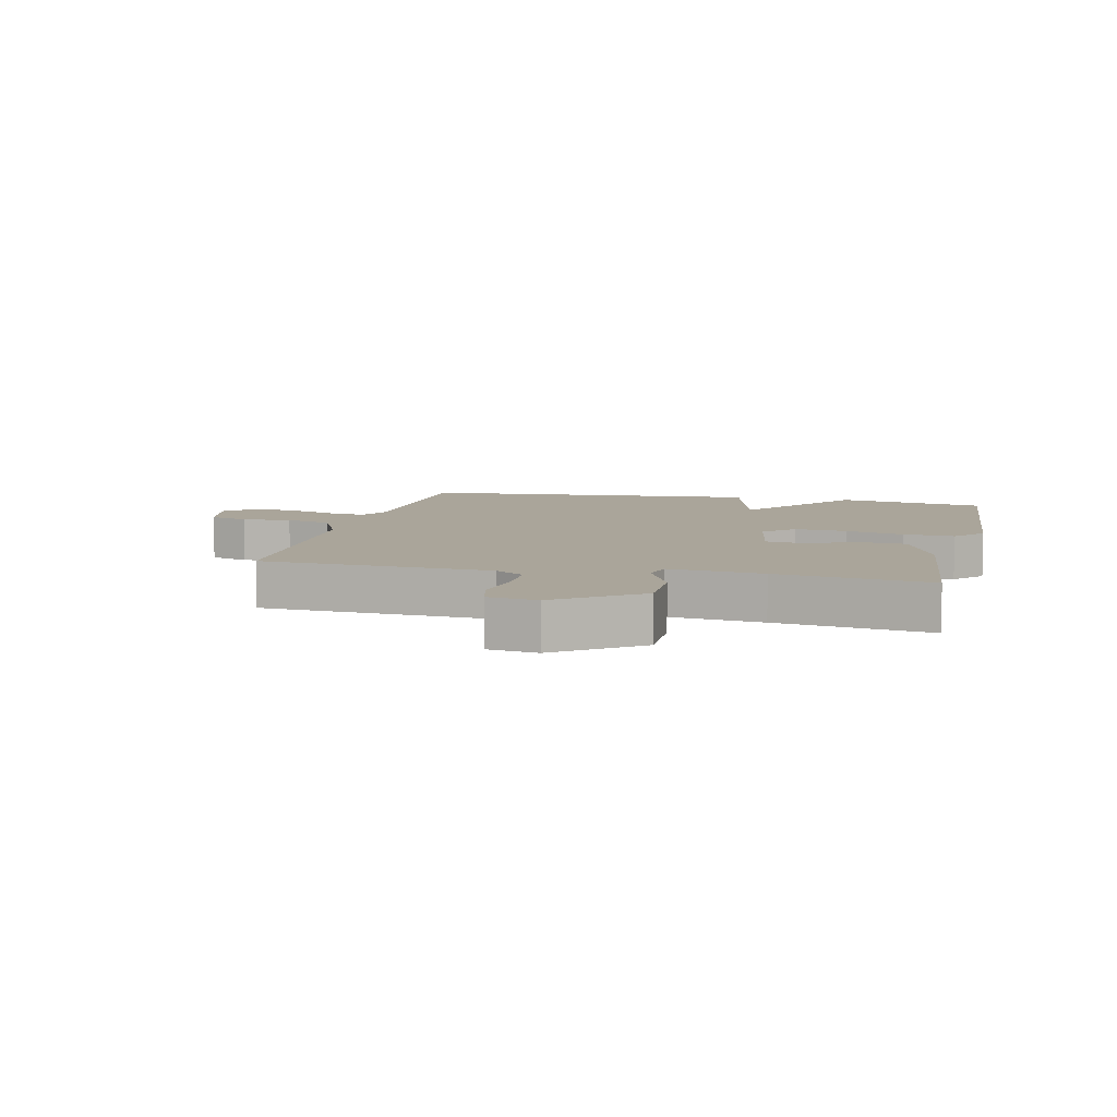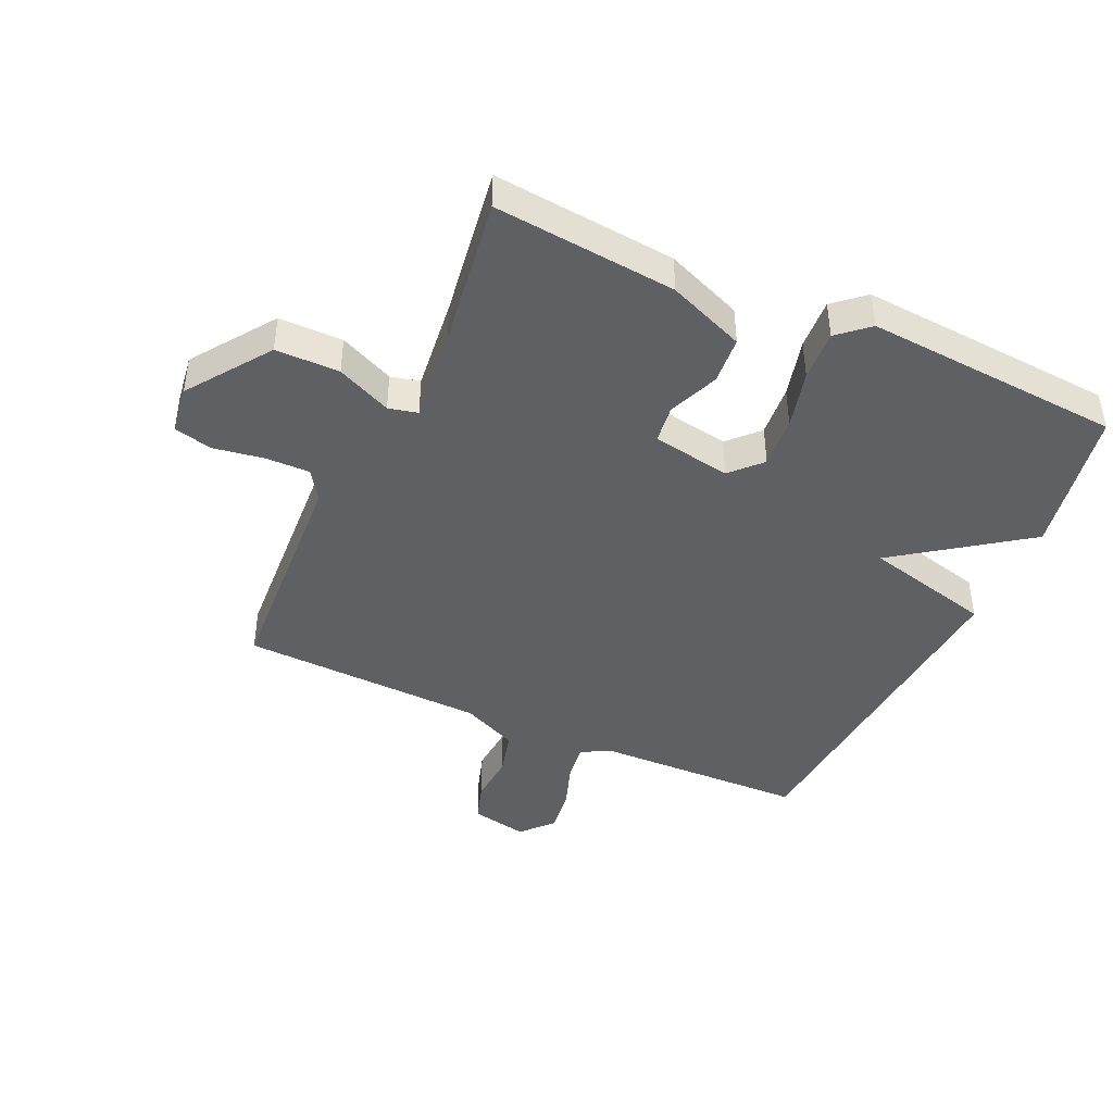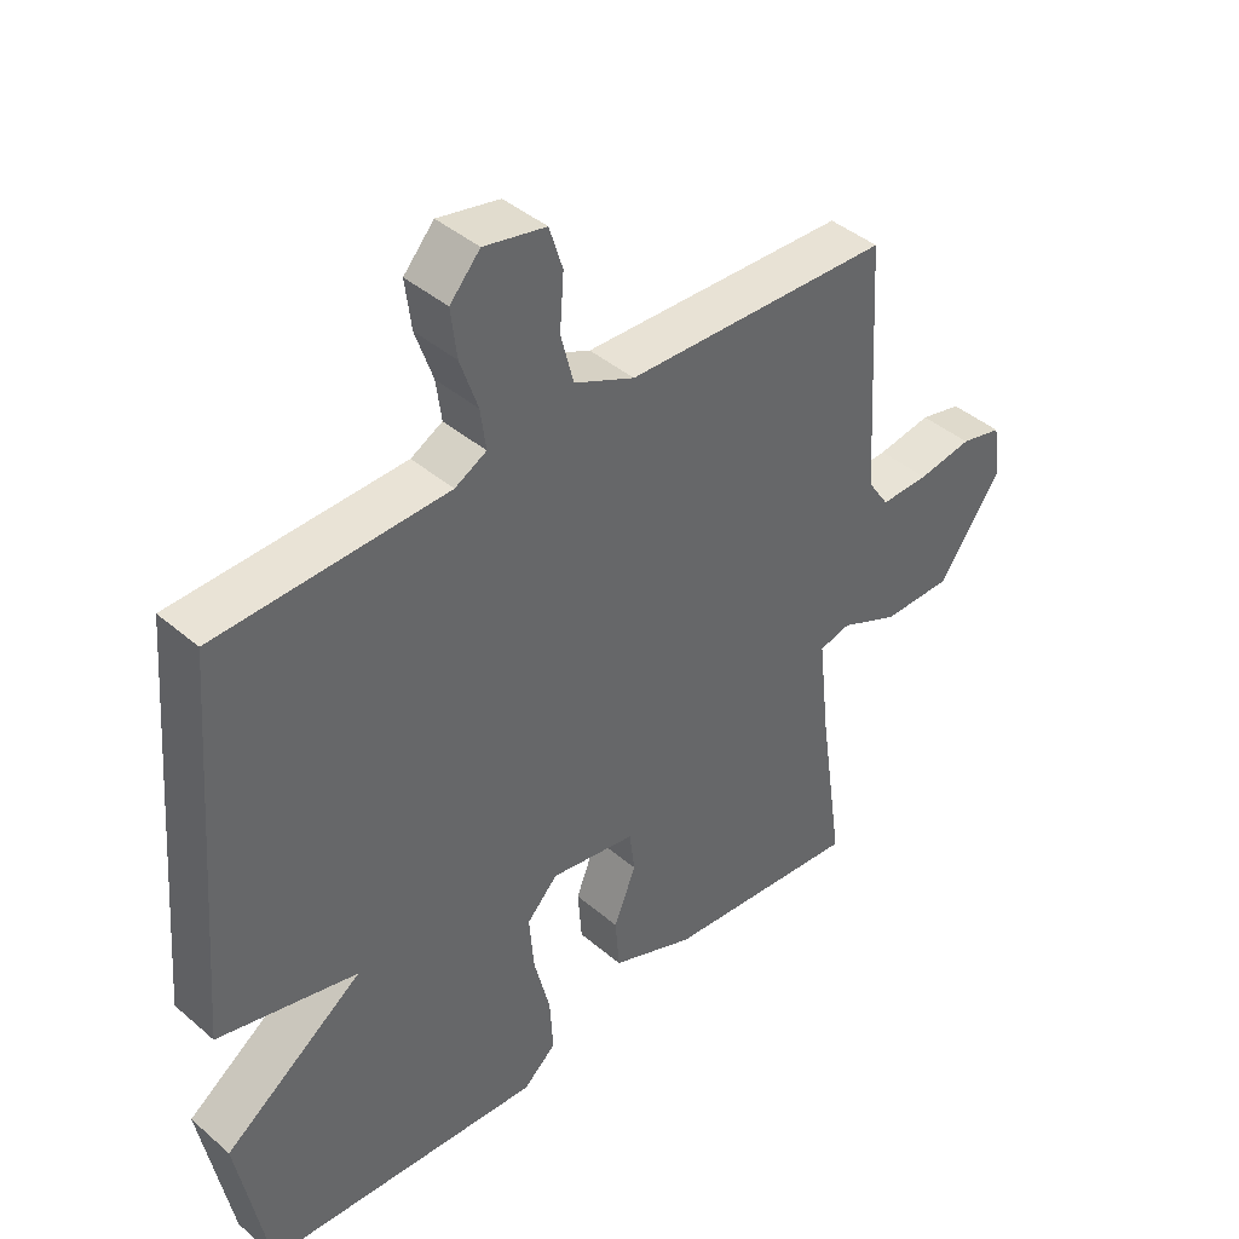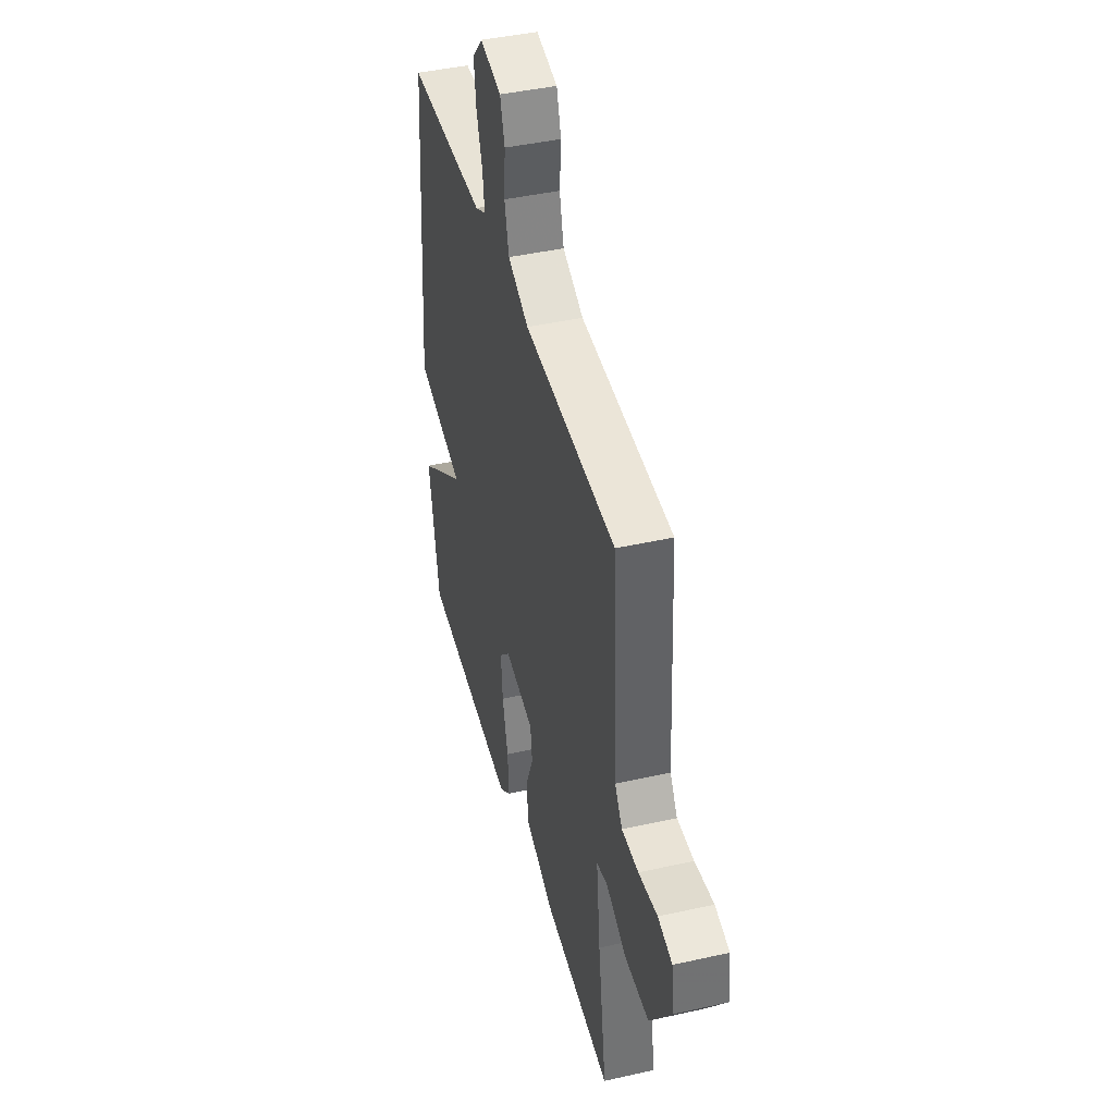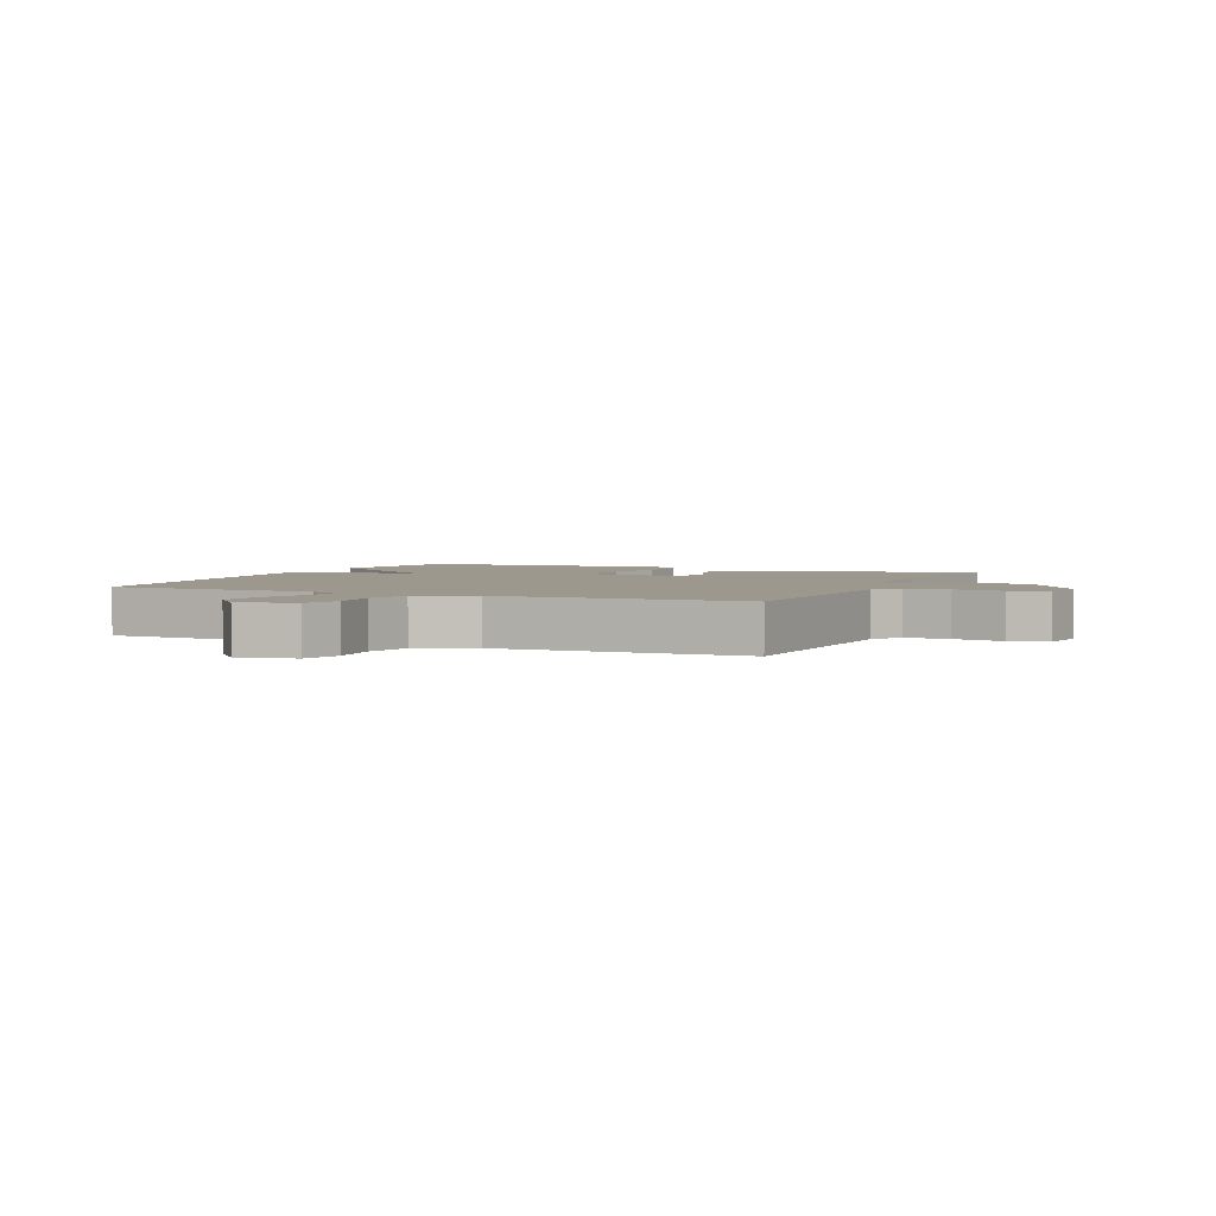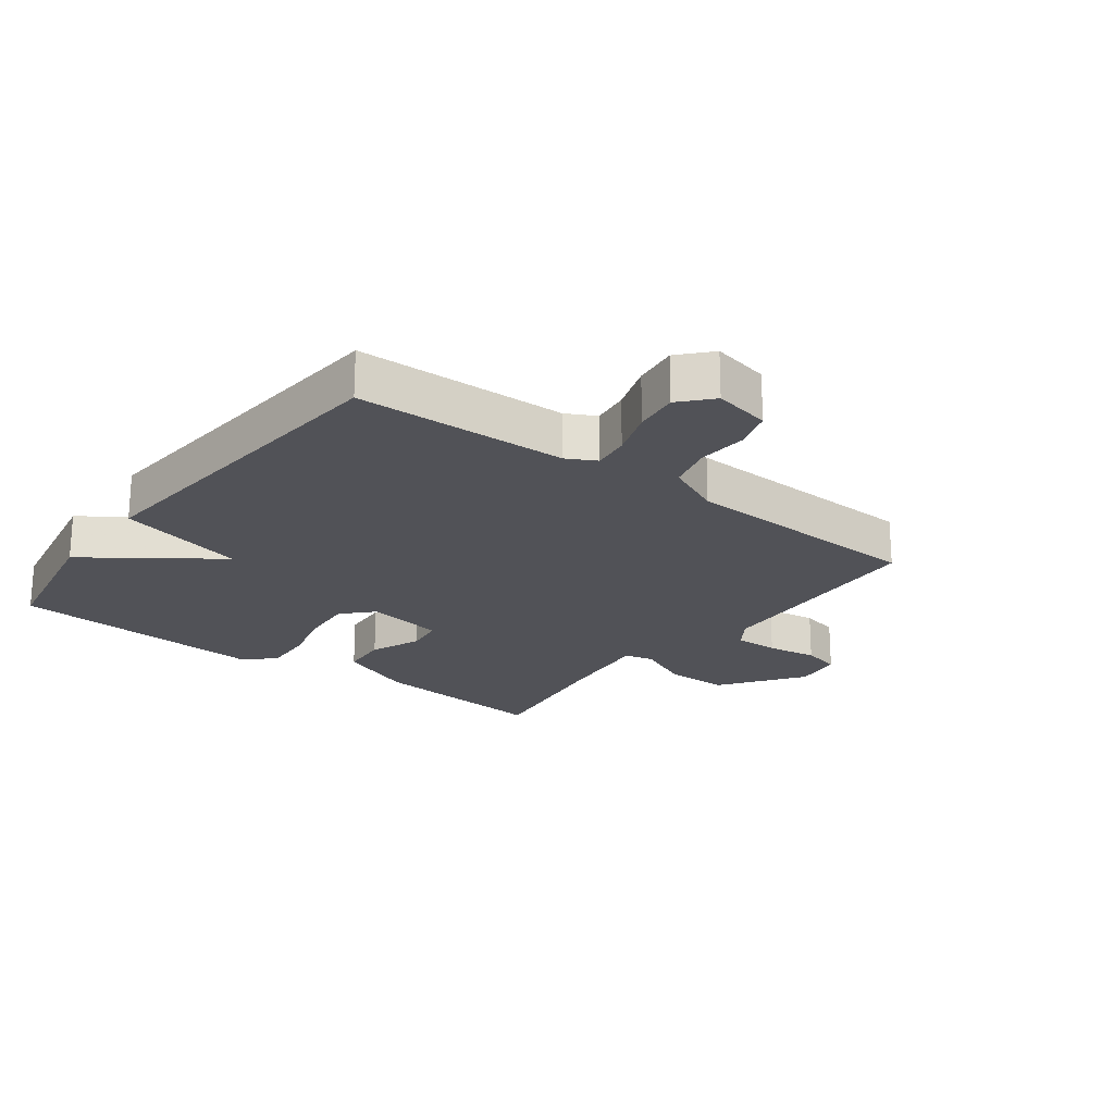
<metadata>
{"format":"obj","ext":"obj","renderer":"f3d","projection":"perspective","resolution":1024,"background":"white","views":[{"elev":7.6,"azim":103.1,"up":"+Y"},{"elev":-43.3,"azim":155.6,"up":"+Y"},{"elev":41.7,"azim":-44.2,"up":"+Z"},{"elev":43.1,"azim":75.1,"up":"+Z"},{"elev":3.1,"azim":24.1,"up":"+Y"},{"elev":-21.5,"azim":-37.1,"up":"+Y"}]}
</metadata>
<code>
v 0.5 0.07 -0.5
v 0.206 0.07 -0.471
v 0.082 0.07 -0.421
v 0.076 0.07 -0.344
v 0.109 0.07 -0.262
v 0.101 0.07 -0.2
v -0.026 0.07 -0.178
v -0.072 0.07 -0.226
v -0.065 0.07 -0.31
v -0.041 0.07 -0.405
v -0.036 0.07 -0.487
v -0.085 0.07 -0.53
v -0.5 0.07 -0.5
v -0.545 0.07 -0.26
v -0.338 0.07 -0.112
v -0.545 0.07 -0.06
v -0.5 0.07 0.5
v -0.159 0.07 0.509
v -0.112 0.07 0.534
v -0.12 0.07 0.594
v -0.146 0.07 0.67
v -0.155 0.07 0.742
v -0.11 0.07 0.792
v -0.018 0.07 0.773
v 0.002 0.07 0.71
v -0.004 0.07 0.63
v 0.015 0.07 0.556
v 0.105 0.07 0.515
v 0.5 0.07 0.5
v 0.521 0.07 0.129
v 0.553 0.07 0.081
v 0.625 0.07 0.082
v 0.706 0.07 0.095
v 0.768 0.07 0.08
v 0.779 0.07 0.001
v 0.685 0.07 -0.131
v 0.582 0.07 -0.131
v 0.494 0.07 -0.091
v 0.447 0.07 -0.102
v 0.464 0.07 -0.254
v 0.5 0 -0.5
v 0.206 0 -0.471
v 0.082 0 -0.421
v 0.076 0 -0.344
v 0.109 0 -0.262
v 0.101 0 -0.2
v -0.026 0 -0.178
v -0.072 0 -0.226
v -0.065 0 -0.31
v -0.041 0 -0.405
v -0.036 0 -0.487
v -0.085 0 -0.53
v -0.5 0 -0.5
v -0.545 0 -0.26
v -0.338 0 -0.112
v -0.545 0 -0.06
v -0.5 0 0.5
v -0.159 0 0.509
v -0.112 0 0.534
v -0.12 0 0.594
v -0.146 0 0.67
v -0.155 0 0.742
v -0.11 0 0.792
v -0.018 0 0.773
v 0.002 0 0.71
v -0.004 0 0.63
v 0.015 0 0.556
v 0.105 0 0.515
v 0.5 0 0.5
v 0.521 0 0.129
v 0.553 0 0.081
v 0.625 0 0.082
v 0.706 0 0.095
v 0.768 0 0.08
v 0.779 0 0.001
v 0.685 0 -0.131
v 0.582 0 -0.131
v 0.494 0 -0.091
v 0.447 0 -0.102
v 0.464 0 -0.254
f 36 37 38
f 35 36 38
f 34 35 38
f 33 34 38
f 32 33 38
f 31 32 38 39
f 30 31 39
f 28 29 30 39
f 27 28 39 40
f 24 25 26
f 23 24 26
f 22 23 26
f 21 22 26
f 20 21 26
f 19 20 26 27
f 40 1 2
f 27 40 2
f 19 27 2
f 18 19 2
f 15 16 17 18
f 13 14 15
f 12 13 15
f 11 12 15
f 10 11 15
f 9 10 15
f 8 9 15 18
f 2 3 4 5
f 2 5 6
f 18 2 6
f 7 8 18
f 6 7 18
f 78 77 76
f 78 76 75
f 78 75 74
f 78 74 73
f 78 73 72
f 79 78 72 71
f 79 71 70
f 79 70 69 68
f 80 79 68 67
f 66 65 64
f 66 64 63
f 66 63 62
f 66 62 61
f 66 61 60
f 67 66 60 59
f 42 41 80
f 42 80 67
f 42 67 59
f 42 59 58
f 58 57 56 55
f 55 54 53
f 55 53 52
f 55 52 51
f 55 51 50
f 55 50 49
f 58 55 49 48
f 45 44 43 42
f 46 45 42
f 46 42 58
f 58 48 47
f 58 47 46
f 1 41 42 2
f 2 42 43 3
f 3 43 44 4
f 4 44 45 5
f 5 45 46 6
f 6 46 47 7
f 7 47 48 8
f 8 48 49 9
f 9 49 50 10
f 10 50 51 11
f 11 51 52 12
f 12 52 53 13
f 13 53 54 14
f 14 54 55 15
f 15 55 56 16
f 16 56 57 17
f 17 57 58 18
f 18 58 59 19
f 19 59 60 20
f 20 60 61 21
f 21 61 62 22
f 22 62 63 23
f 23 63 64 24
f 24 64 65 25
f 25 65 66 26
f 26 66 67 27
f 27 67 68 28
f 28 68 69 29
f 29 69 70 30
f 30 70 71 31
f 31 71 72 32
f 32 72 73 33
f 33 73 74 34
f 34 74 75 35
f 35 75 76 36
f 36 76 77 37
f 37 77 78 38
f 38 78 79 39
f 39 79 80 40
f 40 80 41 1

</code>
